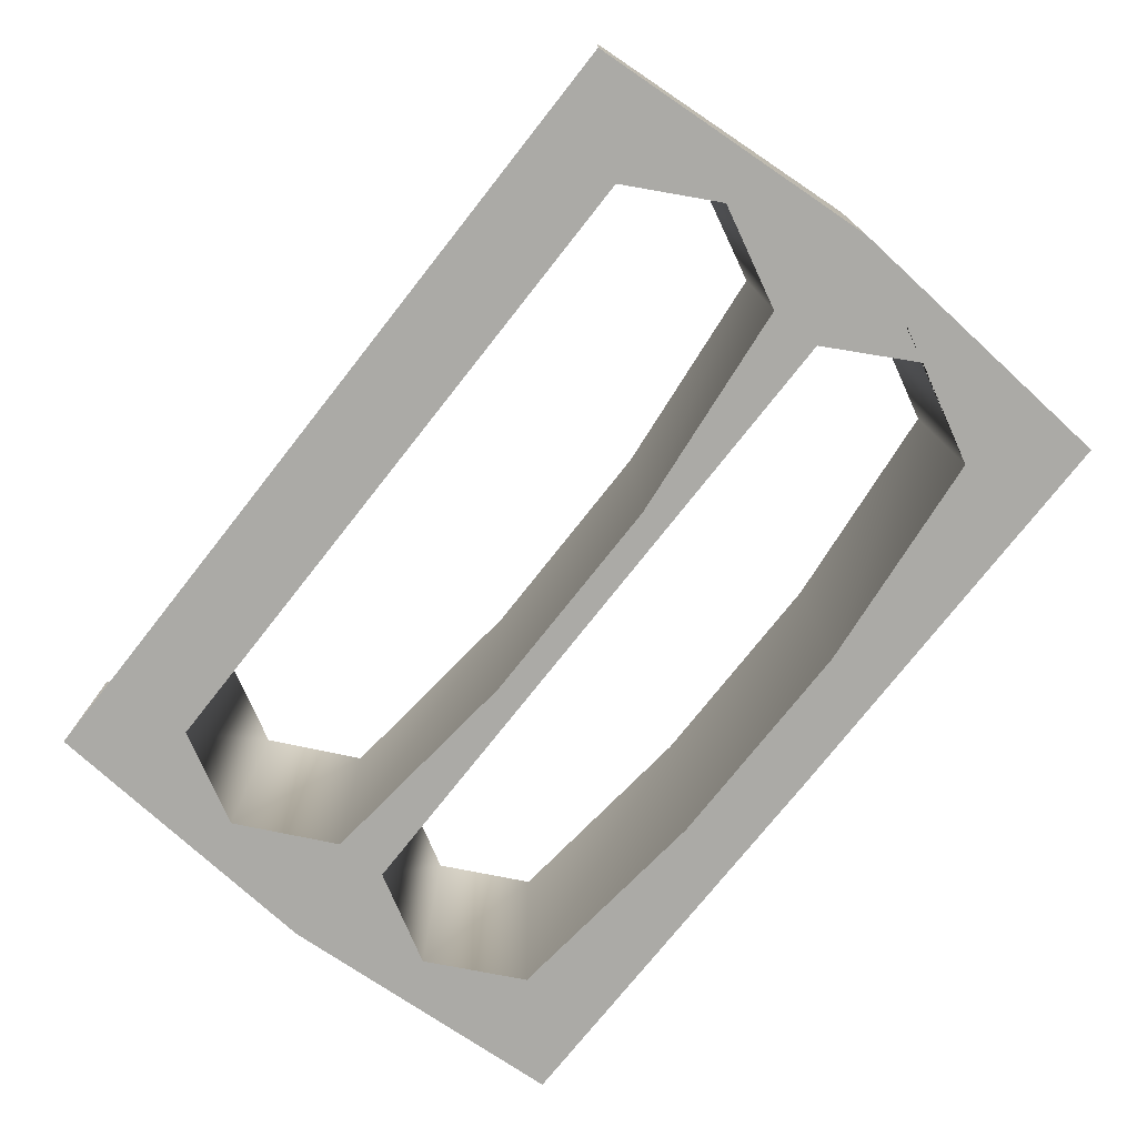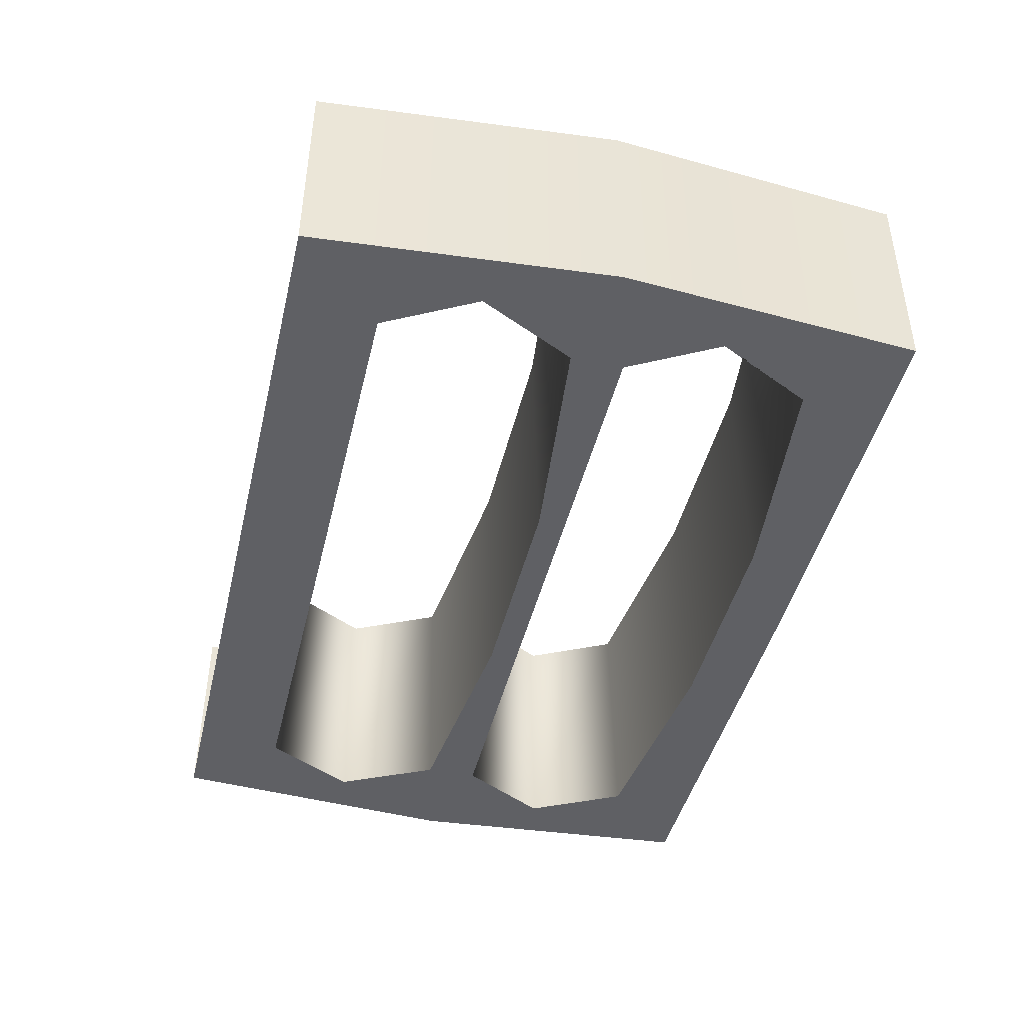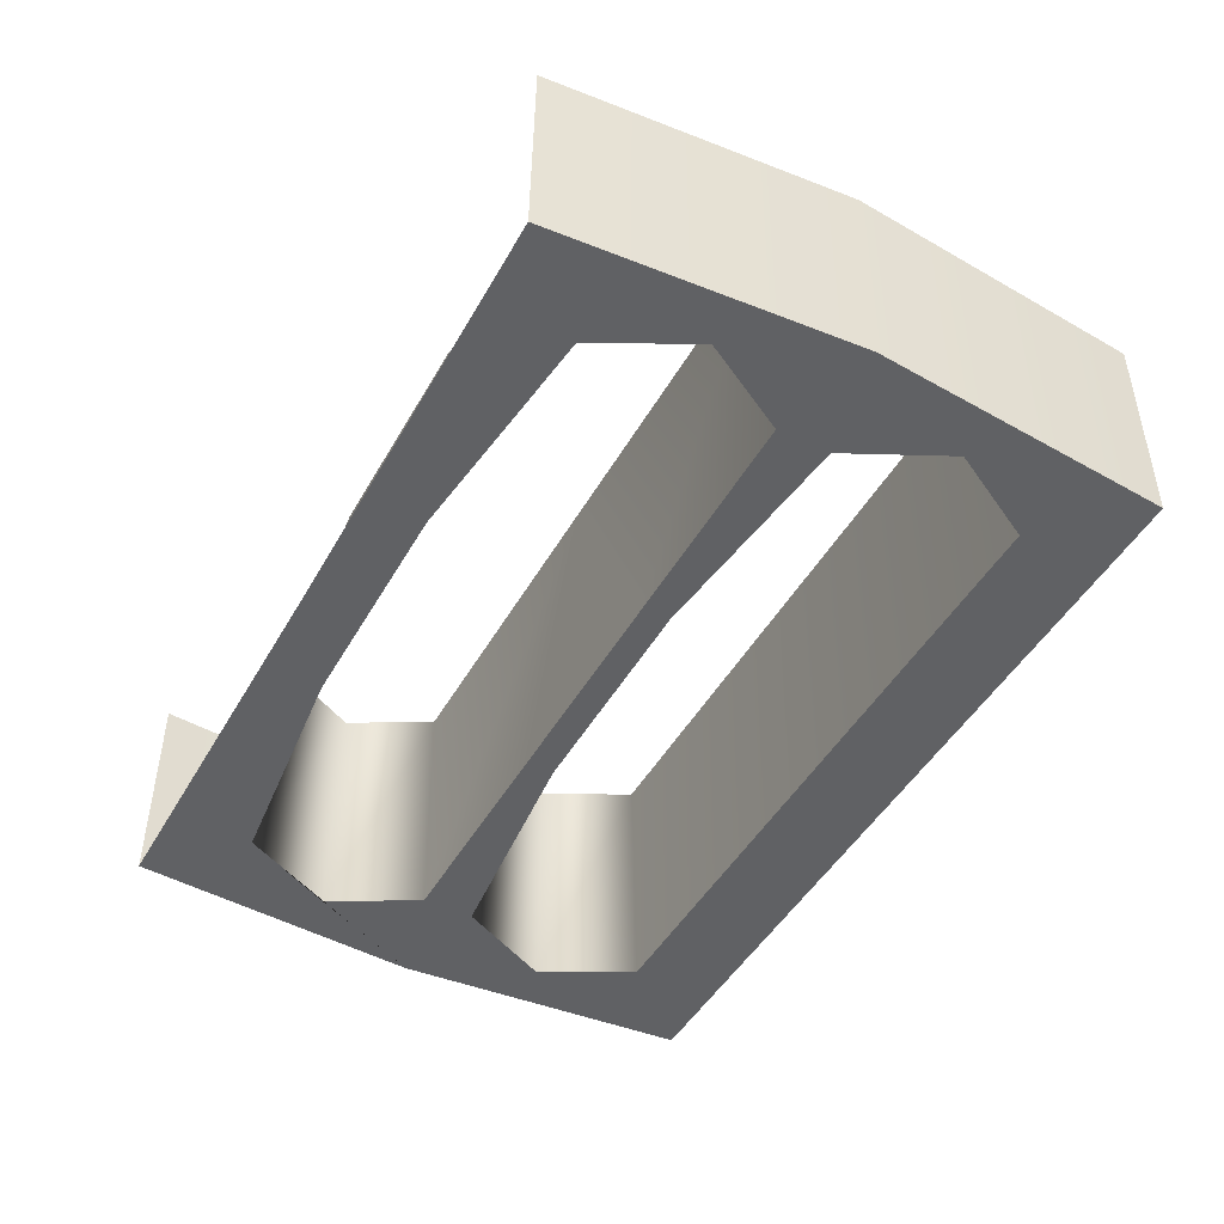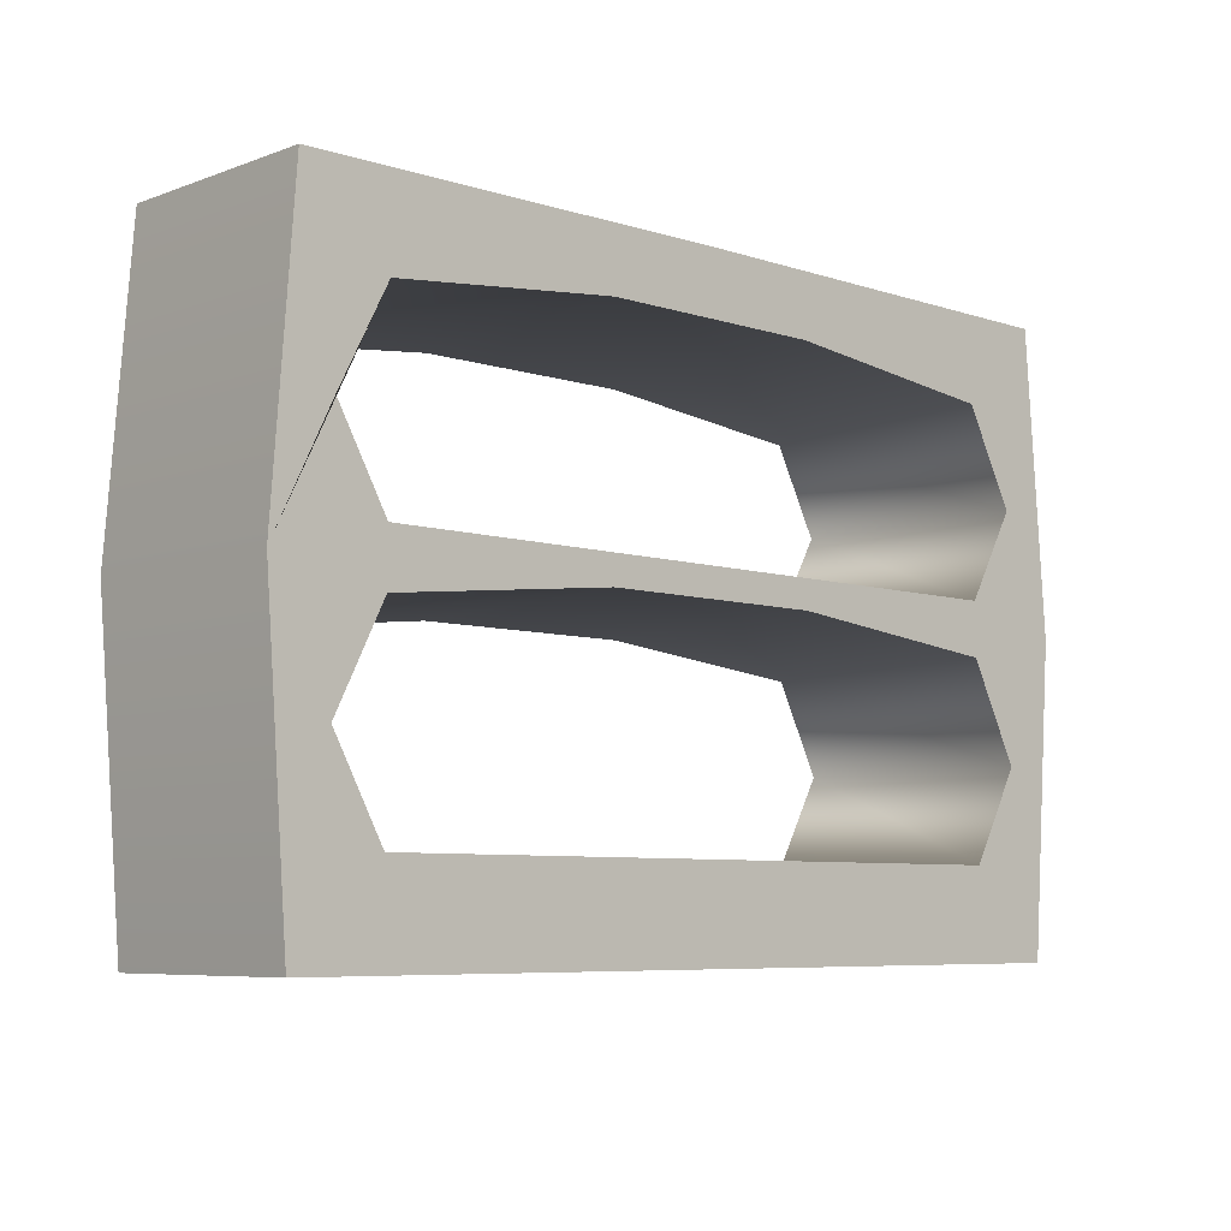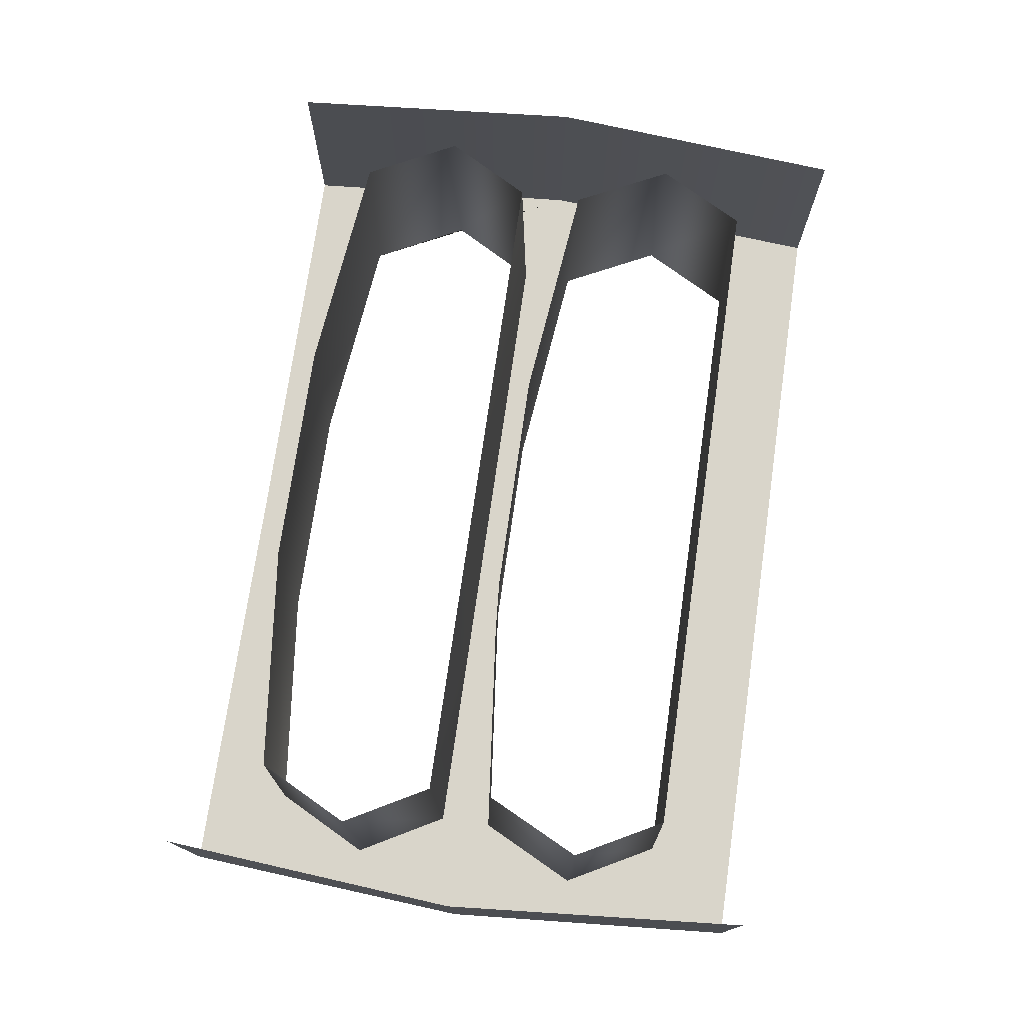
<metadata>
{"format":"obj","ext":"obj","renderer":"f3d","projection":"perspective","resolution":1024,"background":"white","views":[{"elev":-75.9,"azim":51.7,"up":"+Z"},{"elev":-44.4,"azim":76.7,"up":"+Z"},{"elev":-47.0,"azim":-118.3,"up":"+Z"},{"elev":-6.9,"azim":137.2,"up":"+Y"},{"elev":74.4,"azim":-81.8,"up":"+Z"}]}
</metadata>
<code>
g default
v -32.47 0 10.31
v 32.69 0 10.31
v -32.47 45.78 10.31
v 32.69 45.78 10.31
v 34.52 23.01 10.31
v -34.31 23.01 10.31
v 25.71 20.83 12.63
v -25.71 20.83 12.63
v 25.71 7.216 12.63
v -25.71 7.216 12.63
v 25.71 38.91 12.63
v -25.71 38.91 12.63
v 25.71 25.7 12.63
v -25.71 25.7 12.63
v 29.21 32.05 12.63
v -29.21 32.05 12.63
v -29.21 13.73 12.63
v 29.21 13.73 12.63
v -8.571 40.76 12.63
v 3e-06 45.78 -6.366
v 8.571 40.76 12.63
v -8.571 22.68 12.63
v 8.571 22.68 12.63
v 4e-06 25.7 12.63
v 34.1 23.01 -5.929
v -33.89 23.01 -5.929
v 32.4 45.78 -5.929
v -32.19 45.78 -5.929
v 25.91 21.24 -5.929
v 8.594 23.12 -5.929
v 29.66 13.73 -5.929
v 25.89 6.779 -5.929
v -25.89 6.779 -5.929
v -29.66 13.73 -5.929
v 25.91 39.32 -5.929
v 8.594 41.2 -5.929
v 29.66 32.05 -5.929
v 25.89 25.26 -5.929
v 8.571 25.26 -5.929
v -29.66 32.05 -5.929
v -25.91 21.24 -5.929
v -25.91 39.32 -5.929
v -25.89 25.26 -5.929
v -32.19 0 -5.929
v 32.4 0 -5.929
v -8.594 41.2 -5.929
v -8.594 23.12 -5.929
v -8.571 25.26 -5.929
g pCube88
f 2 45 25 5
f 26 44 1 6
f 44 26 34 33
f 26 40 43
f 20 27 35 36
f 7 23 30 29
f 9 18 31 32
f 10 9 32 33
f 11 21 36 35
f 13 15 37 38
f 24 13 38 39
f 31 25 45 32
f 37 25 38
f 30 39 38 29
f 18 7 29 31
f 17 10 33 34
f 15 11 35 37
f 16 14 43 40
f 29 25 31
f 26 41 34
f 35 27 25 37
f 28 42 40 26
f 5 25 27 4
f 26 6 3 28
f 12 16 40 42
f 8 17 34 41
f 19 12 42 46
f 21 19 46 36
f 20 36 46
f 22 8 41 47
f 23 22 47 30
f 14 24 48 43
f 47 48 39 30
f 26 43 41
f 28 20 46 42
f 44 33 32 45
f 24 39 48
f 29 38 25
f 41 43 48 47

</code>
